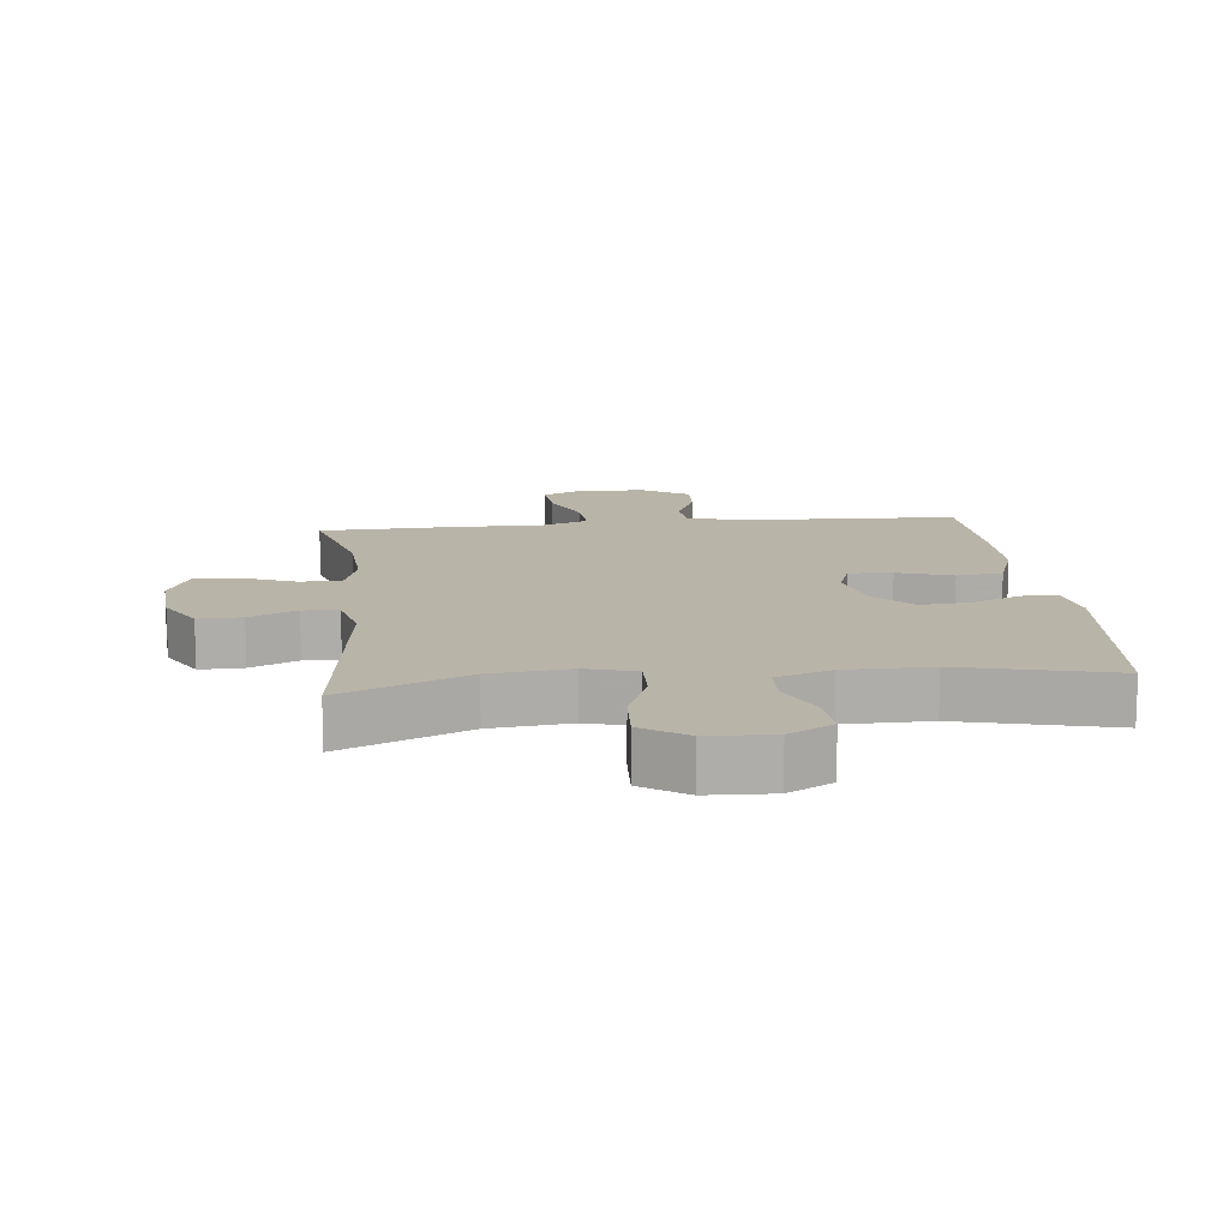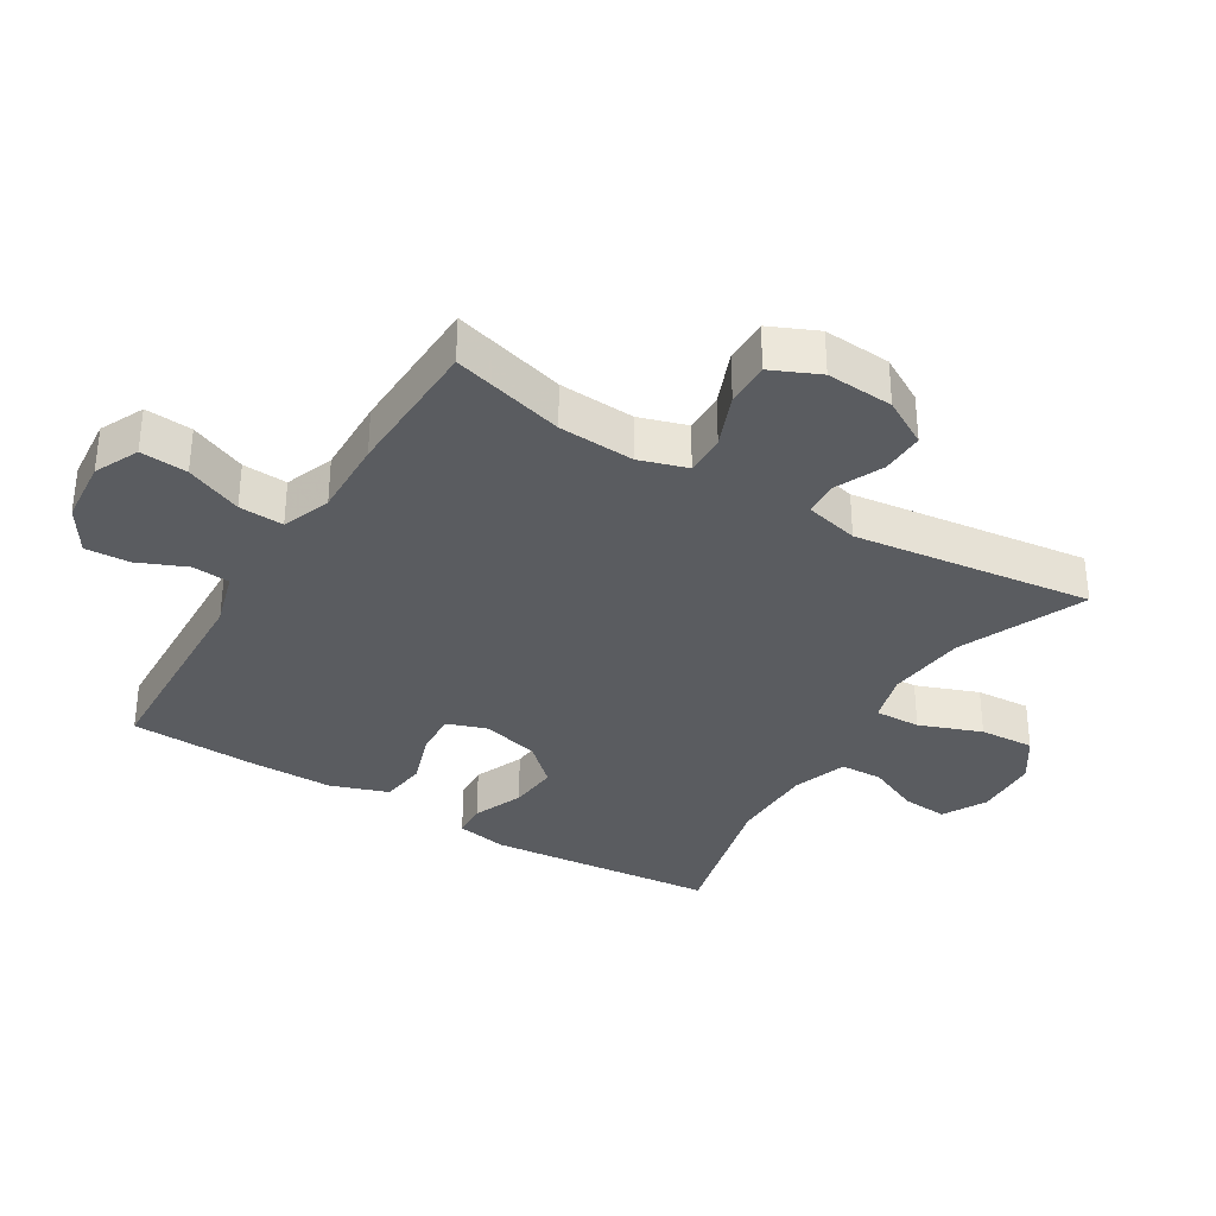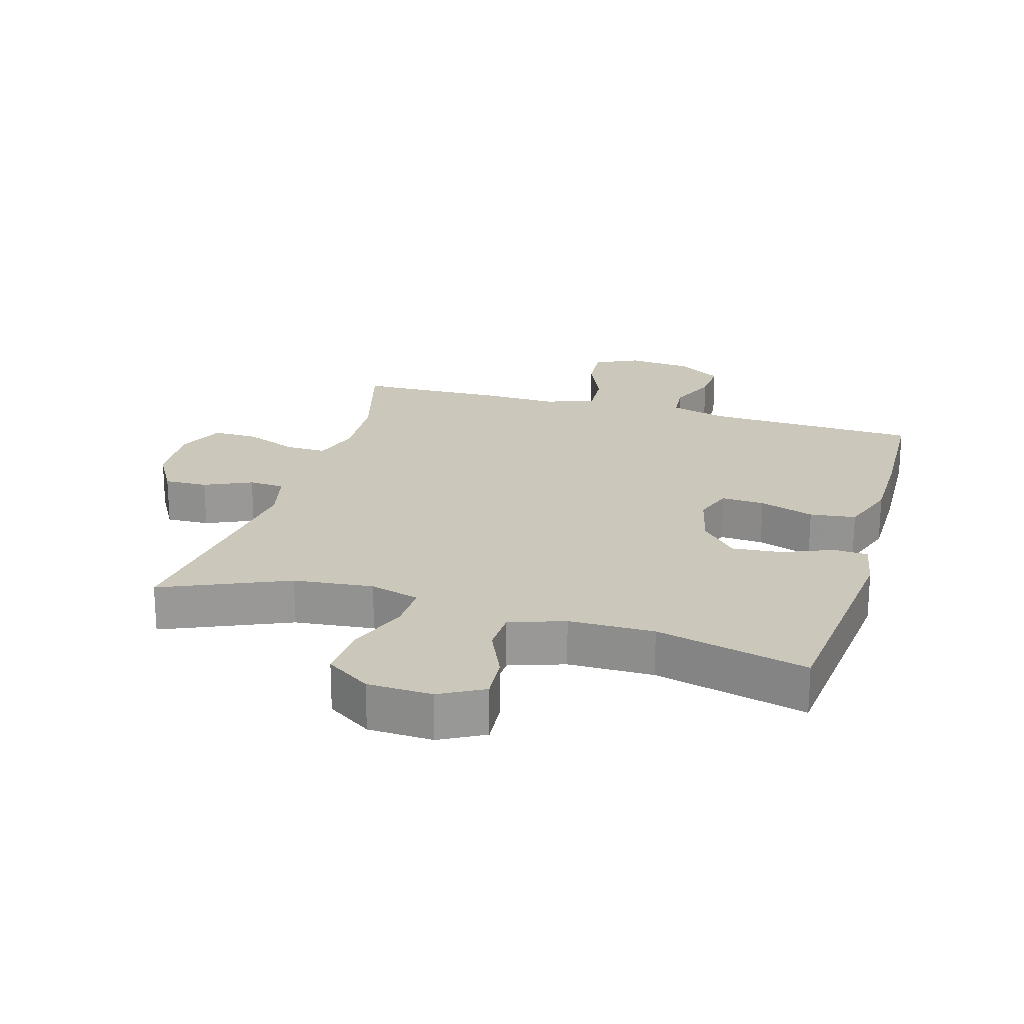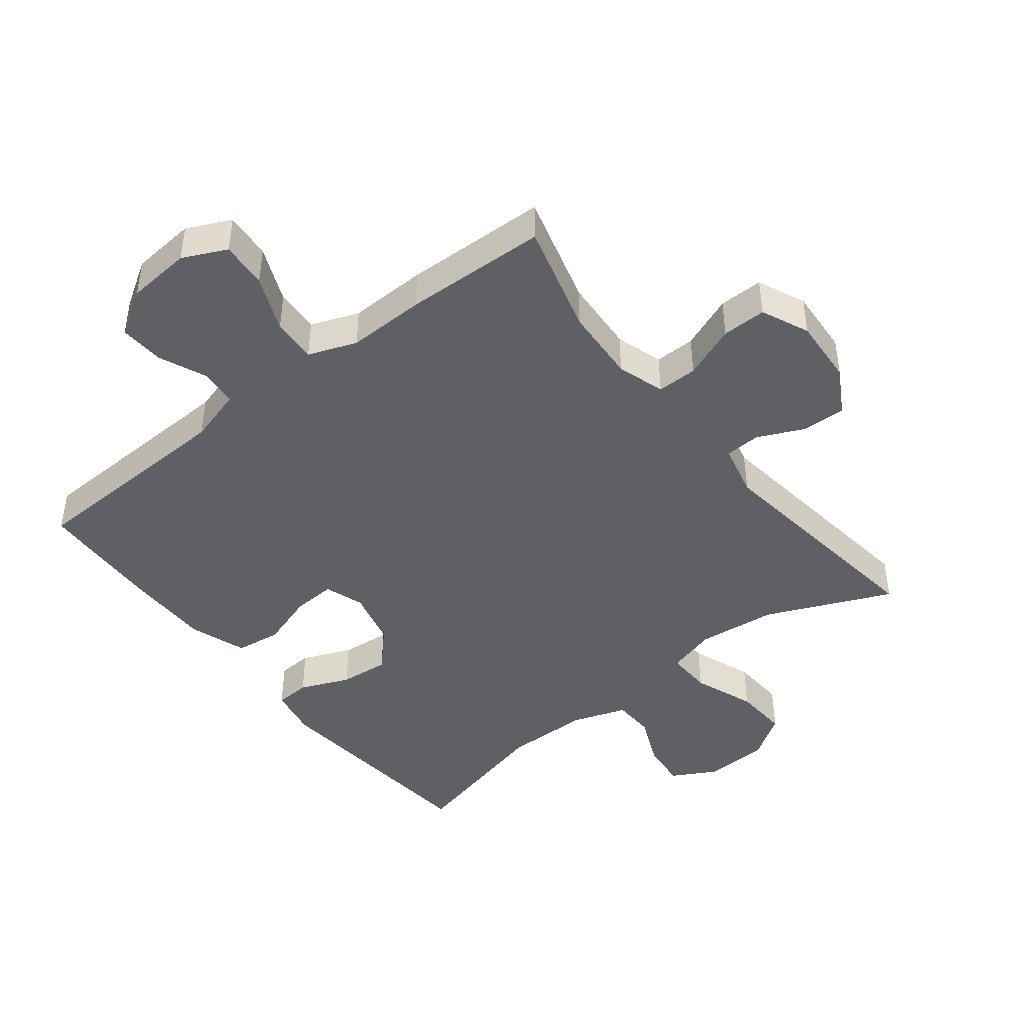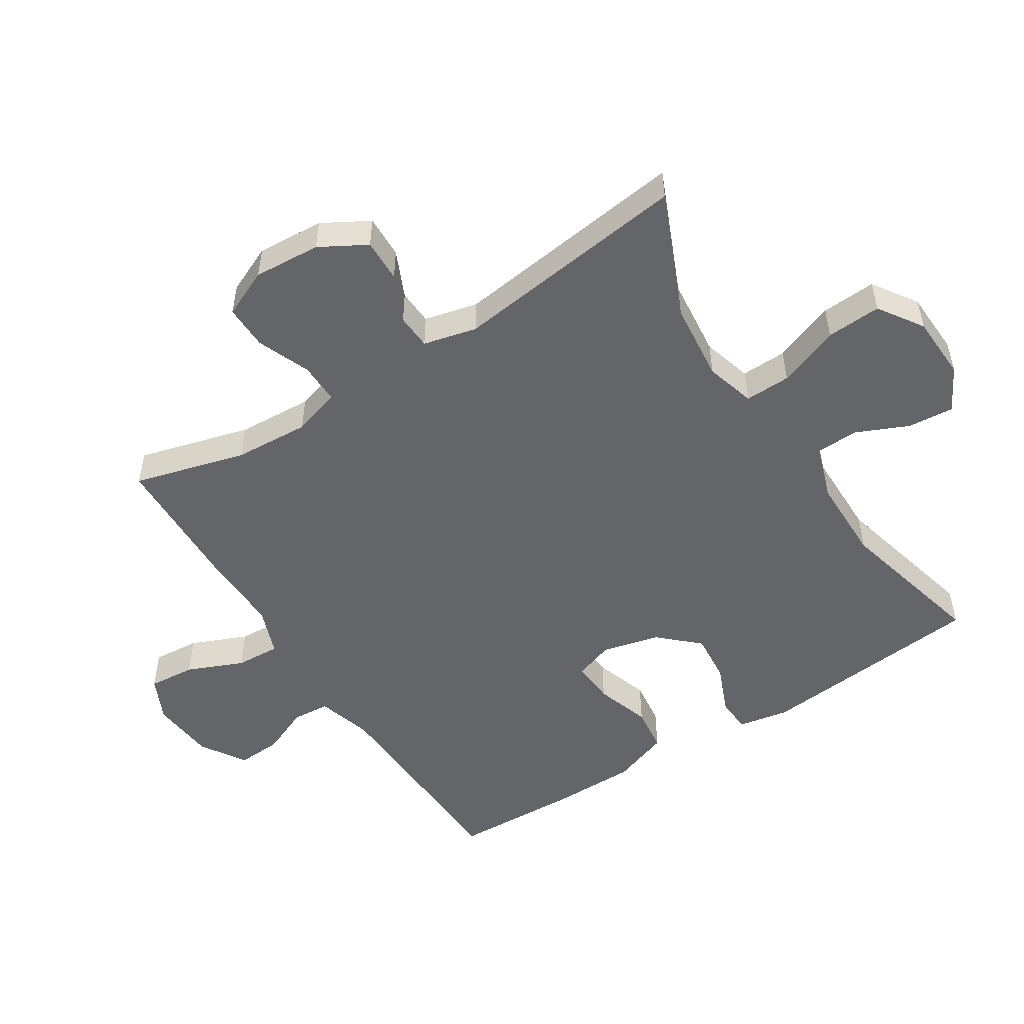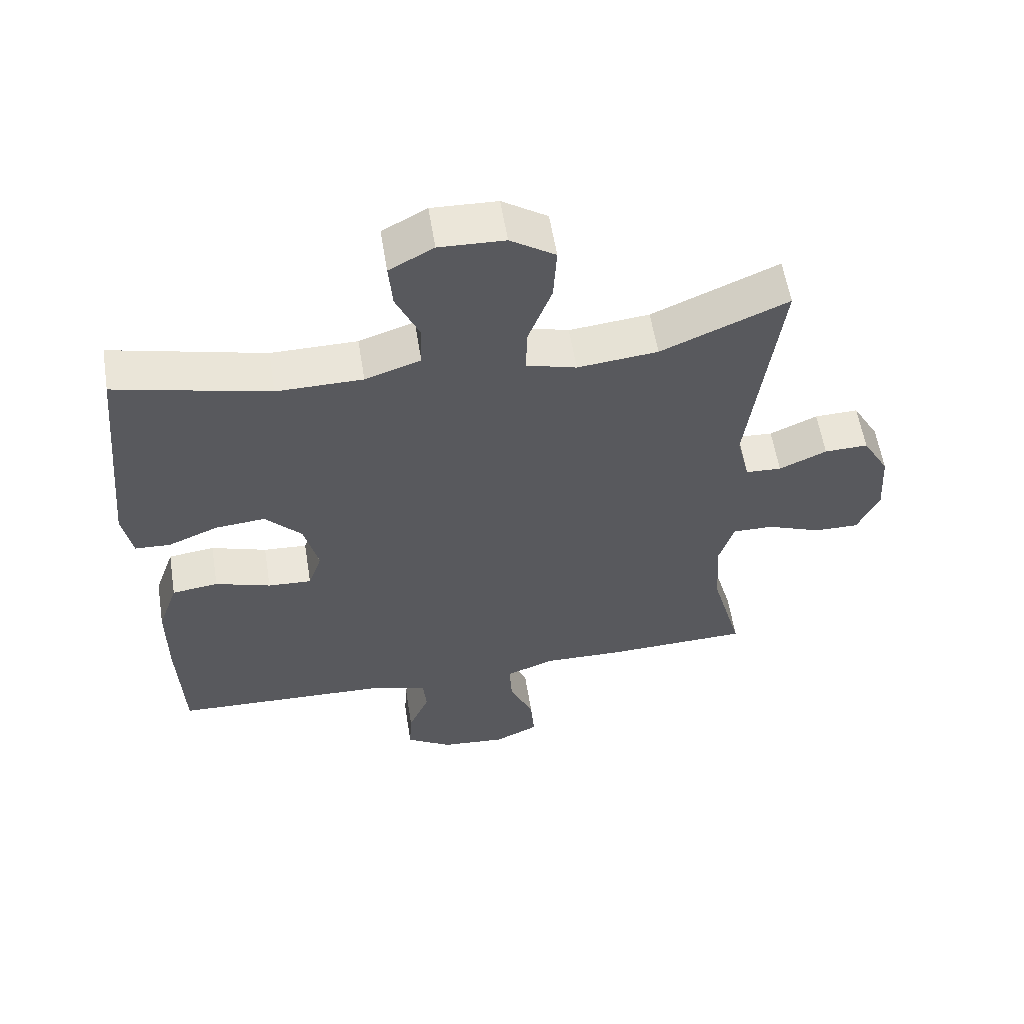
<metadata>
{"format":"obj","ext":"obj","renderer":"f3d","projection":"perspective","resolution":1024,"background":"white","views":[{"elev":13.2,"azim":-6.2,"up":"+Y"},{"elev":-34.0,"azim":-121.3,"up":"+Y"},{"elev":21.7,"azim":16.3,"up":"+Y"},{"elev":-44.1,"azim":-141.9,"up":"+Y"},{"elev":-51.5,"azim":-57.4,"up":"+Y"},{"elev":57.9,"azim":170.9,"up":"+Z"}]}
</metadata>
<code>
v 0.5 0.07 -0.5
v 0.165 0.07 -0.513
v 0.079 0.07 -0.538
v 0.074 0.07 -0.596
v 0.106 0.07 -0.671
v 0.11 0.07 -0.74
v 0.04 0.07 -0.784
v -0.06 0.07 -0.793
v -0.128 0.07 -0.761
v -0.122 0.07 -0.688
v -0.085 0.07 -0.601
v -0.081 0.07 -0.532
v -0.156 0.07 -0.504
v -0.277 0.07 -0.507
v -0.5 0.07 -0.5
v -0.452 0.07 -0.326
v -0.445 0.07 -0.209
v -0.468 0.07 -0.135
v -0.531 0.07 -0.136
v -0.614 0.07 -0.169
v -0.683 0.07 -0.17
v -0.716 0.07 -0.096
v -0.709 0.07 0.008
v -0.668 0.07 0.08
v -0.601 0.07 0.078
v -0.528 0.07 0.045
v -0.473 0.07 0.048
v -0.453 0.07 0.131
v -0.5 0.07 0.5
v -0.306 0.07 0.416
v -0.183 0.07 0.403
v -0.106 0.07 0.425
v -0.108 0.07 0.496
v -0.144 0.07 0.592
v -0.149 0.07 0.677
v -0.08 0.07 0.723
v 0.02 0.07 0.727
v 0.088 0.07 0.69
v 0.082 0.07 0.619
v 0.046 0.07 0.538
v 0.048 0.07 0.472
v 0.133 0.07 0.443
v 0.265 0.07 0.442
v 0.5 0.07 0.5
v 0.534 0.07 0.146
v 0.519 0.07 0.067
v 0.465 0.07 0.064
v 0.388 0.07 0.096
v 0.311 0.07 0.103
v 0.255 0.07 0.043
v 0.233 0.07 -0.046
v 0.254 0.07 -0.107
v 0.321 0.07 -0.103
v 0.406 0.07 -0.075
v 0.477 0.07 -0.084
v 0.508 0.07 -0.173
v 0.508 0.07 -0.305
v 0.5 0 -0.5
v 0.165 0 -0.513
v 0.079 0 -0.538
v 0.074 0 -0.596
v 0.106 0 -0.671
v 0.11 0 -0.74
v 0.04 0 -0.784
v -0.06 0 -0.793
v -0.128 0 -0.761
v -0.122 0 -0.688
v -0.085 0 -0.601
v -0.081 0 -0.532
v -0.156 0 -0.504
v -0.277 0 -0.507
v -0.5 0 -0.5
v -0.452 0 -0.326
v -0.445 0 -0.209
v -0.468 0 -0.135
v -0.531 0 -0.136
v -0.614 0 -0.169
v -0.683 0 -0.17
v -0.716 0 -0.096
v -0.709 0 0.008
v -0.668 0 0.08
v -0.601 0 0.078
v -0.528 0 0.045
v -0.473 0 0.048
v -0.453 0 0.131
v -0.5 0 0.5
v -0.306 0 0.416
v -0.183 0 0.403
v -0.106 0 0.425
v -0.108 0 0.496
v -0.144 0 0.592
v -0.149 0 0.677
v -0.08 0 0.723
v 0.02 0 0.727
v 0.088 0 0.69
v 0.082 0 0.619
v 0.046 0 0.538
v 0.048 0 0.472
v 0.133 0 0.443
v 0.265 0 0.442
v 0.5 0 0.5
v 0.534 0 0.146
v 0.519 0 0.067
v 0.465 0 0.064
v 0.388 0 0.096
v 0.311 0 0.103
v 0.255 0 0.043
v 0.233 0 -0.046
v 0.254 0 -0.107
v 0.321 0 -0.103
v 0.406 0 -0.075
v 0.477 0 -0.084
v 0.508 0 -0.173
v 0.508 0 -0.305
f 56 57 1 2
f 53 54 55 56
f 52 53 56 2
f 51 52 2 3
f 50 51 3
f 45 46 47 48
f 43 44 45 48
f 42 43 48 49
f 41 42 49 50
f 37 38 39 40
f 37 40 41
f 36 37 41
f 33 34 35 36
f 32 33 36 41
f 28 29 30
f 27 28 30 31
f 23 24 25 26
f 23 26 27
f 22 23 27
f 19 20 21 22
f 18 19 22 27
f 17 18 27 31
f 13 14 15 16
f 12 13 16 17
f 8 9 10 11
f 8 11 12
f 7 8 12
f 4 5 6 7
f 3 4 7 12
f 32 41 50 3
f 17 31 32
f 3 12 17 32
f 59 58 114 113
f 113 112 111 110
f 59 113 110 109
f 60 59 109 108
f 60 108 107
f 105 104 103 102
f 105 102 101 100
f 106 105 100 99
f 107 106 99 98
f 97 96 95 94
f 98 97 94
f 98 94 93
f 93 92 91 90
f 98 93 90 89
f 87 86 85
f 88 87 85 84
f 83 82 81 80
f 84 83 80
f 84 80 79
f 79 78 77 76
f 84 79 76 75
f 88 84 75 74
f 73 72 71 70
f 74 73 70 69
f 68 67 66 65
f 69 68 65
f 69 65 64
f 64 63 62 61
f 69 64 61 60
f 60 107 98 89
f 89 88 74
f 89 74 69 60
f 1 58 59 2
f 2 59 60 3
f 3 60 61 4
f 4 61 62 5
f 5 62 63 6
f 6 63 64 7
f 7 64 65 8
f 8 65 66 9
f 9 66 67 10
f 10 67 68 11
f 11 68 69 12
f 12 69 70 13
f 13 70 71 14
f 14 71 72 15
f 15 72 73 16
f 16 73 74 17
f 17 74 75 18
f 18 75 76 19
f 19 76 77 20
f 20 77 78 21
f 21 78 79 22
f 22 79 80 23
f 23 80 81 24
f 24 81 82 25
f 25 82 83 26
f 26 83 84 27
f 27 84 85 28
f 28 85 86 29
f 29 86 87 30
f 30 87 88 31
f 31 88 89 32
f 32 89 90 33
f 33 90 91 34
f 34 91 92 35
f 35 92 93 36
f 36 93 94 37
f 37 94 95 38
f 38 95 96 39
f 39 96 97 40
f 40 97 98 41
f 41 98 99 42
f 42 99 100 43
f 43 100 101 44
f 44 101 102 45
f 45 102 103 46
f 46 103 104 47
f 47 104 105 48
f 48 105 106 49
f 49 106 107 50
f 50 107 108 51
f 51 108 109 52
f 52 109 110 53
f 53 110 111 54
f 54 111 112 55
f 55 112 113 56
f 56 113 114 57
f 57 114 58 1

</code>
